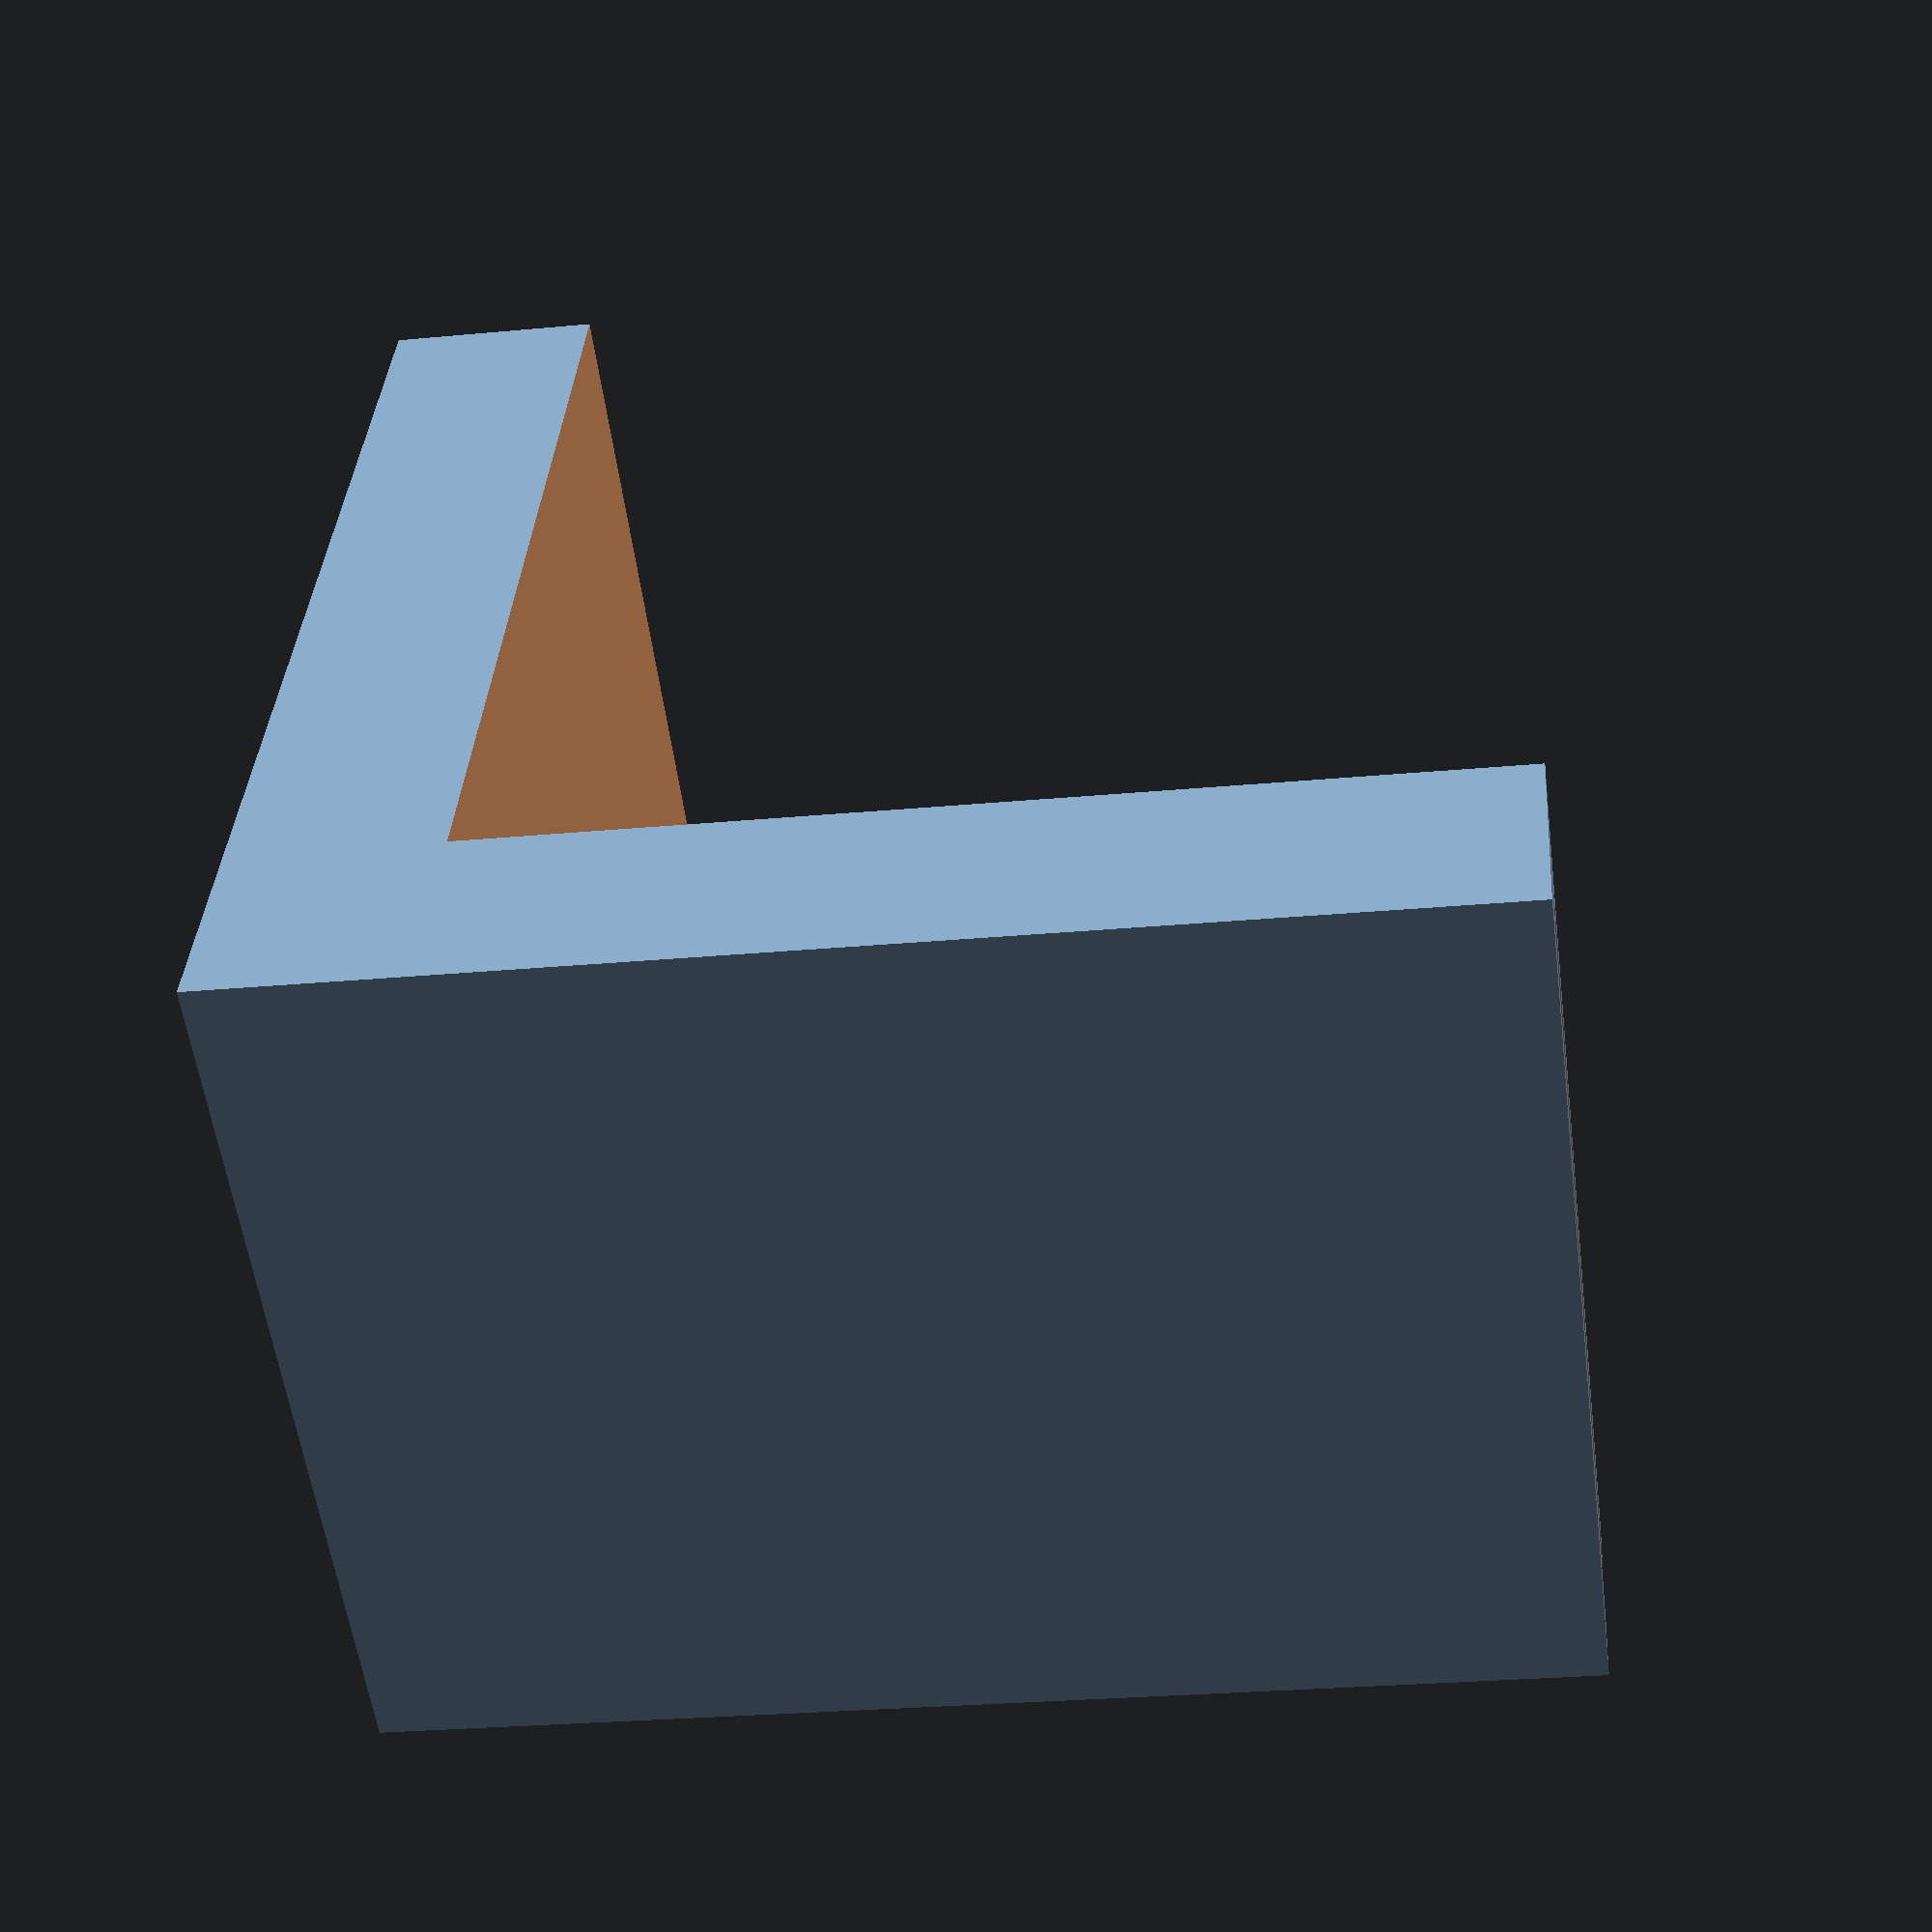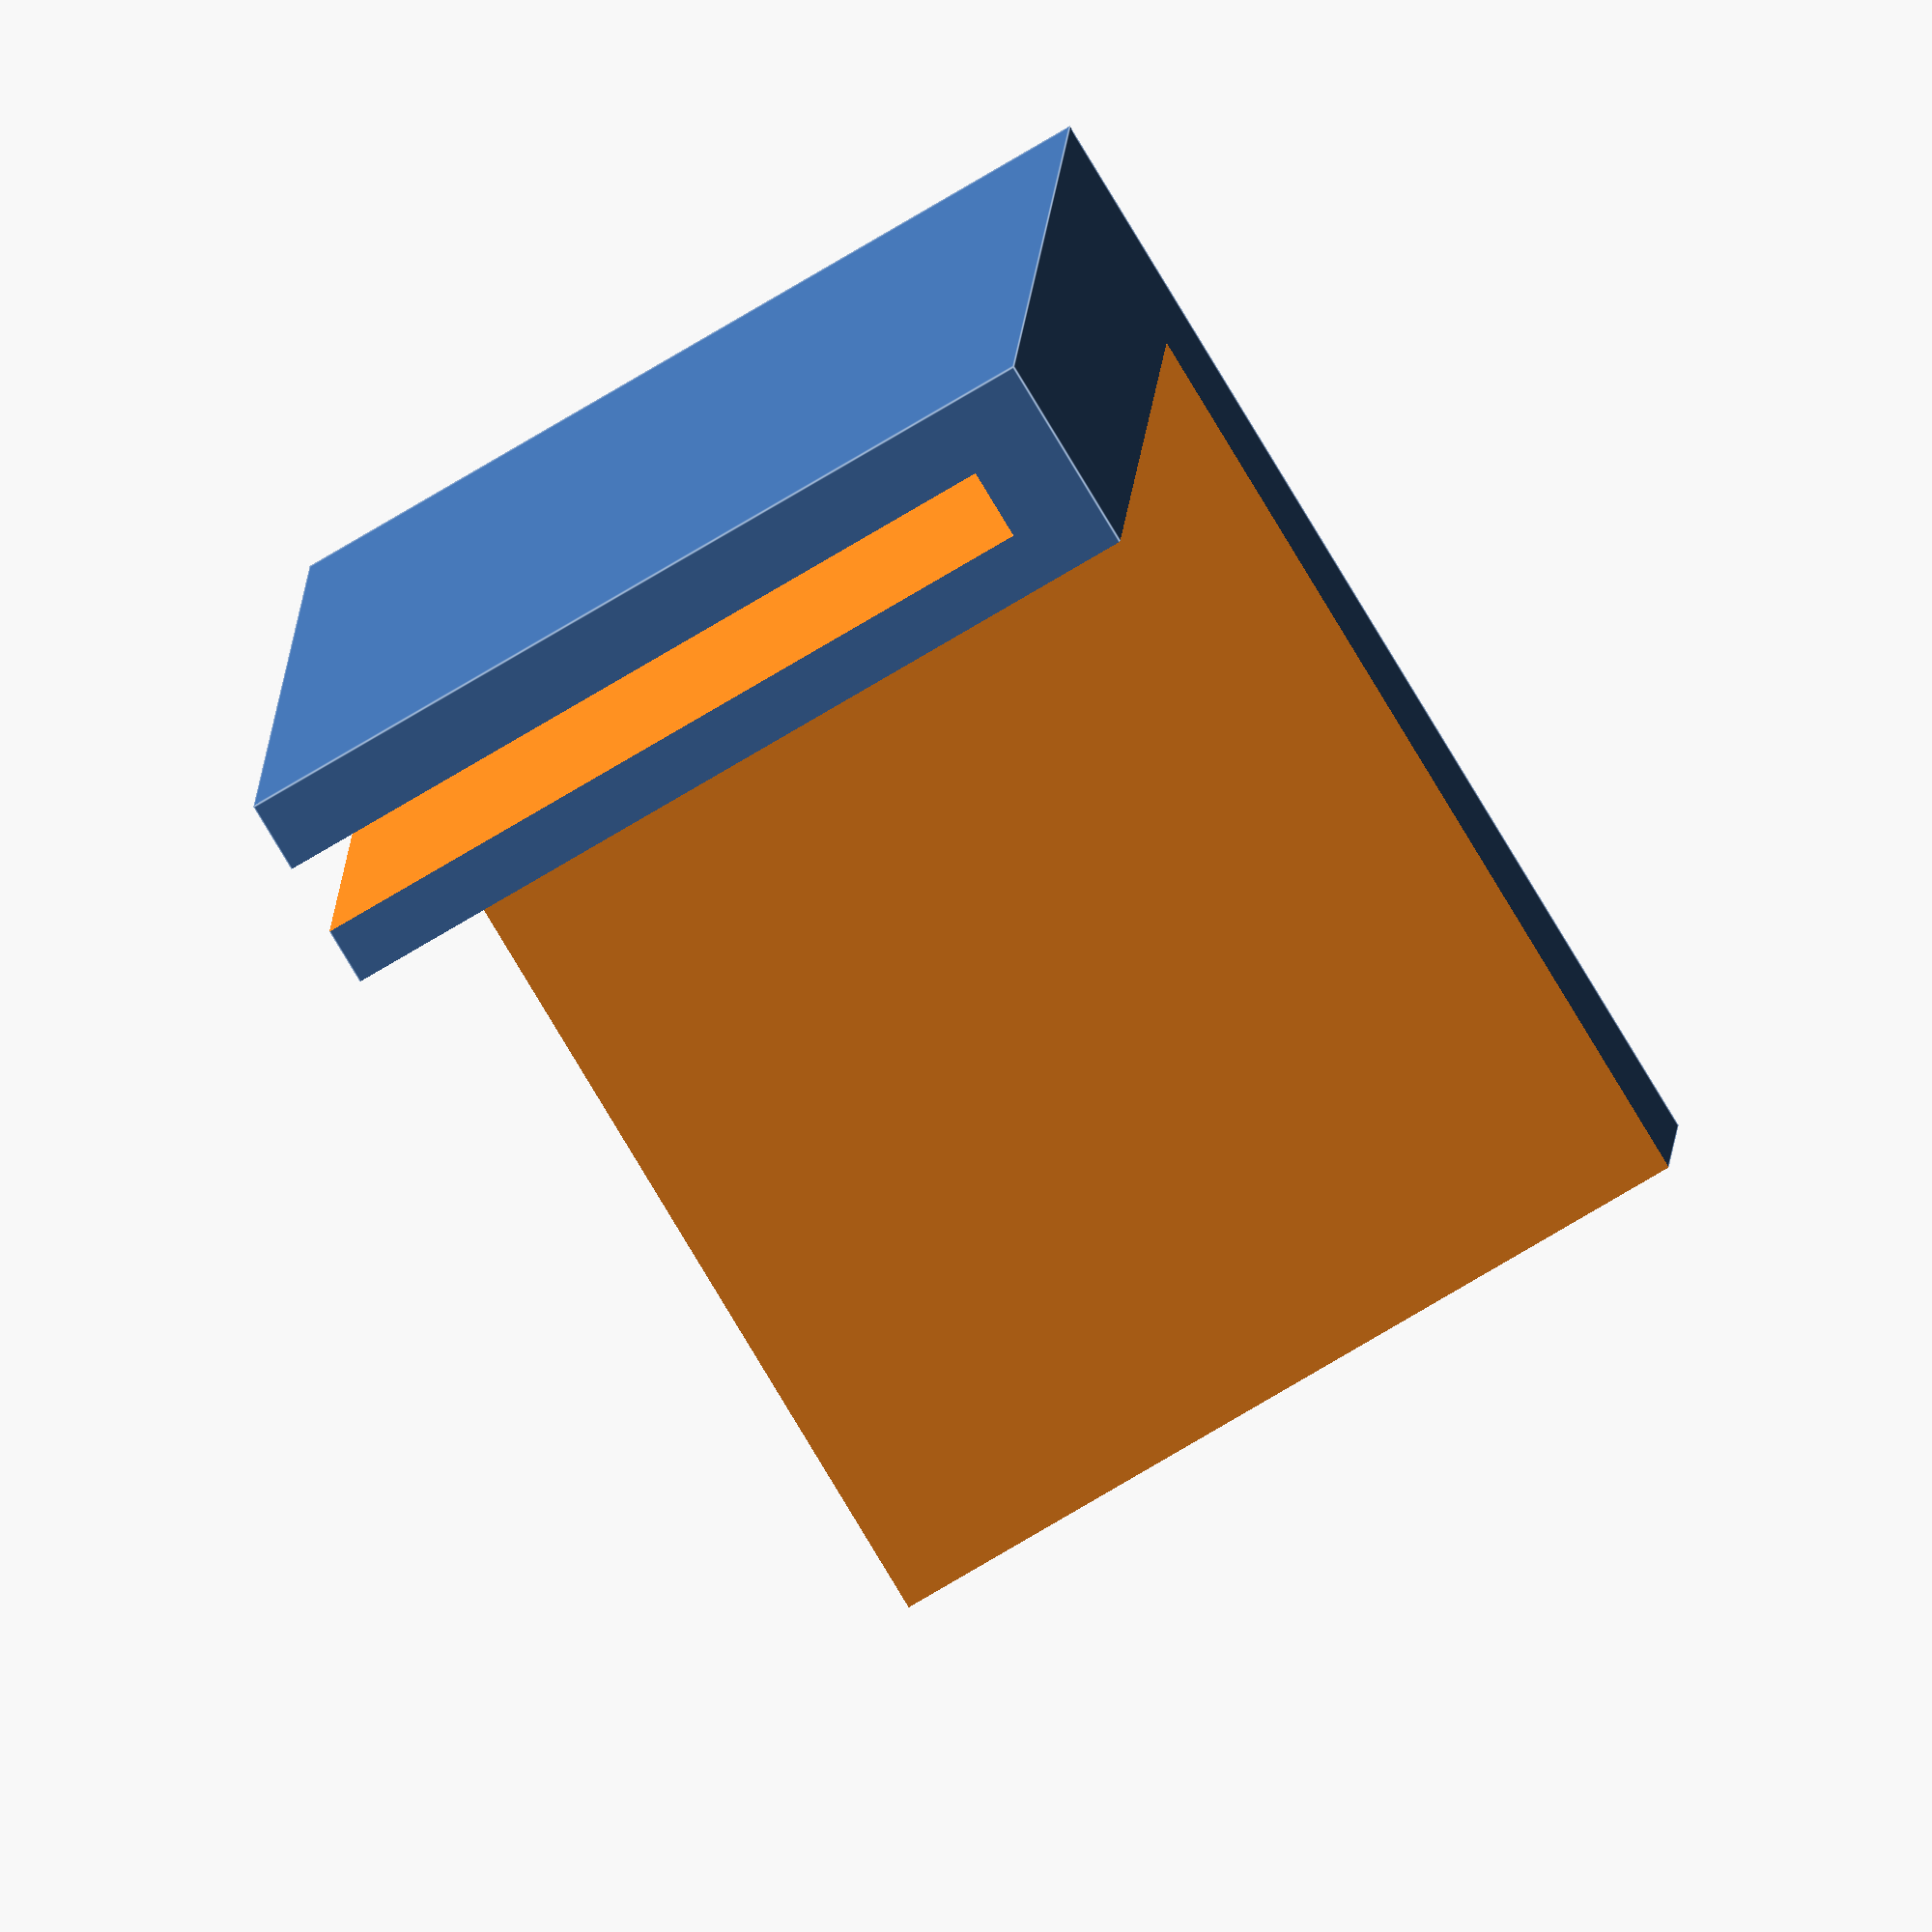
<openscad>
module bracket(height,sheet_width)
{
	difference()
	{
		union()
		{
			cube([40,40,height]);

		}
		union()
		{
			translate([5+sheet_width,5+sheet_width,-1]) cube([40,40,height+10]);
			translate([sheet_width+0.5,sheet_width+0.5,3]) cube ([sheet_width+0.5,40,height]);
			translate([sheet_width+0.5,sheet_width+0.5,3]) cube ([40,sheet_width+0.5,height]);
		}
	}
}

bracket(30,2);

</openscad>
<views>
elev=54.9 azim=266.1 roll=187.4 proj=p view=wireframe
elev=253.7 azim=354.7 roll=58.9 proj=o view=edges
</views>
